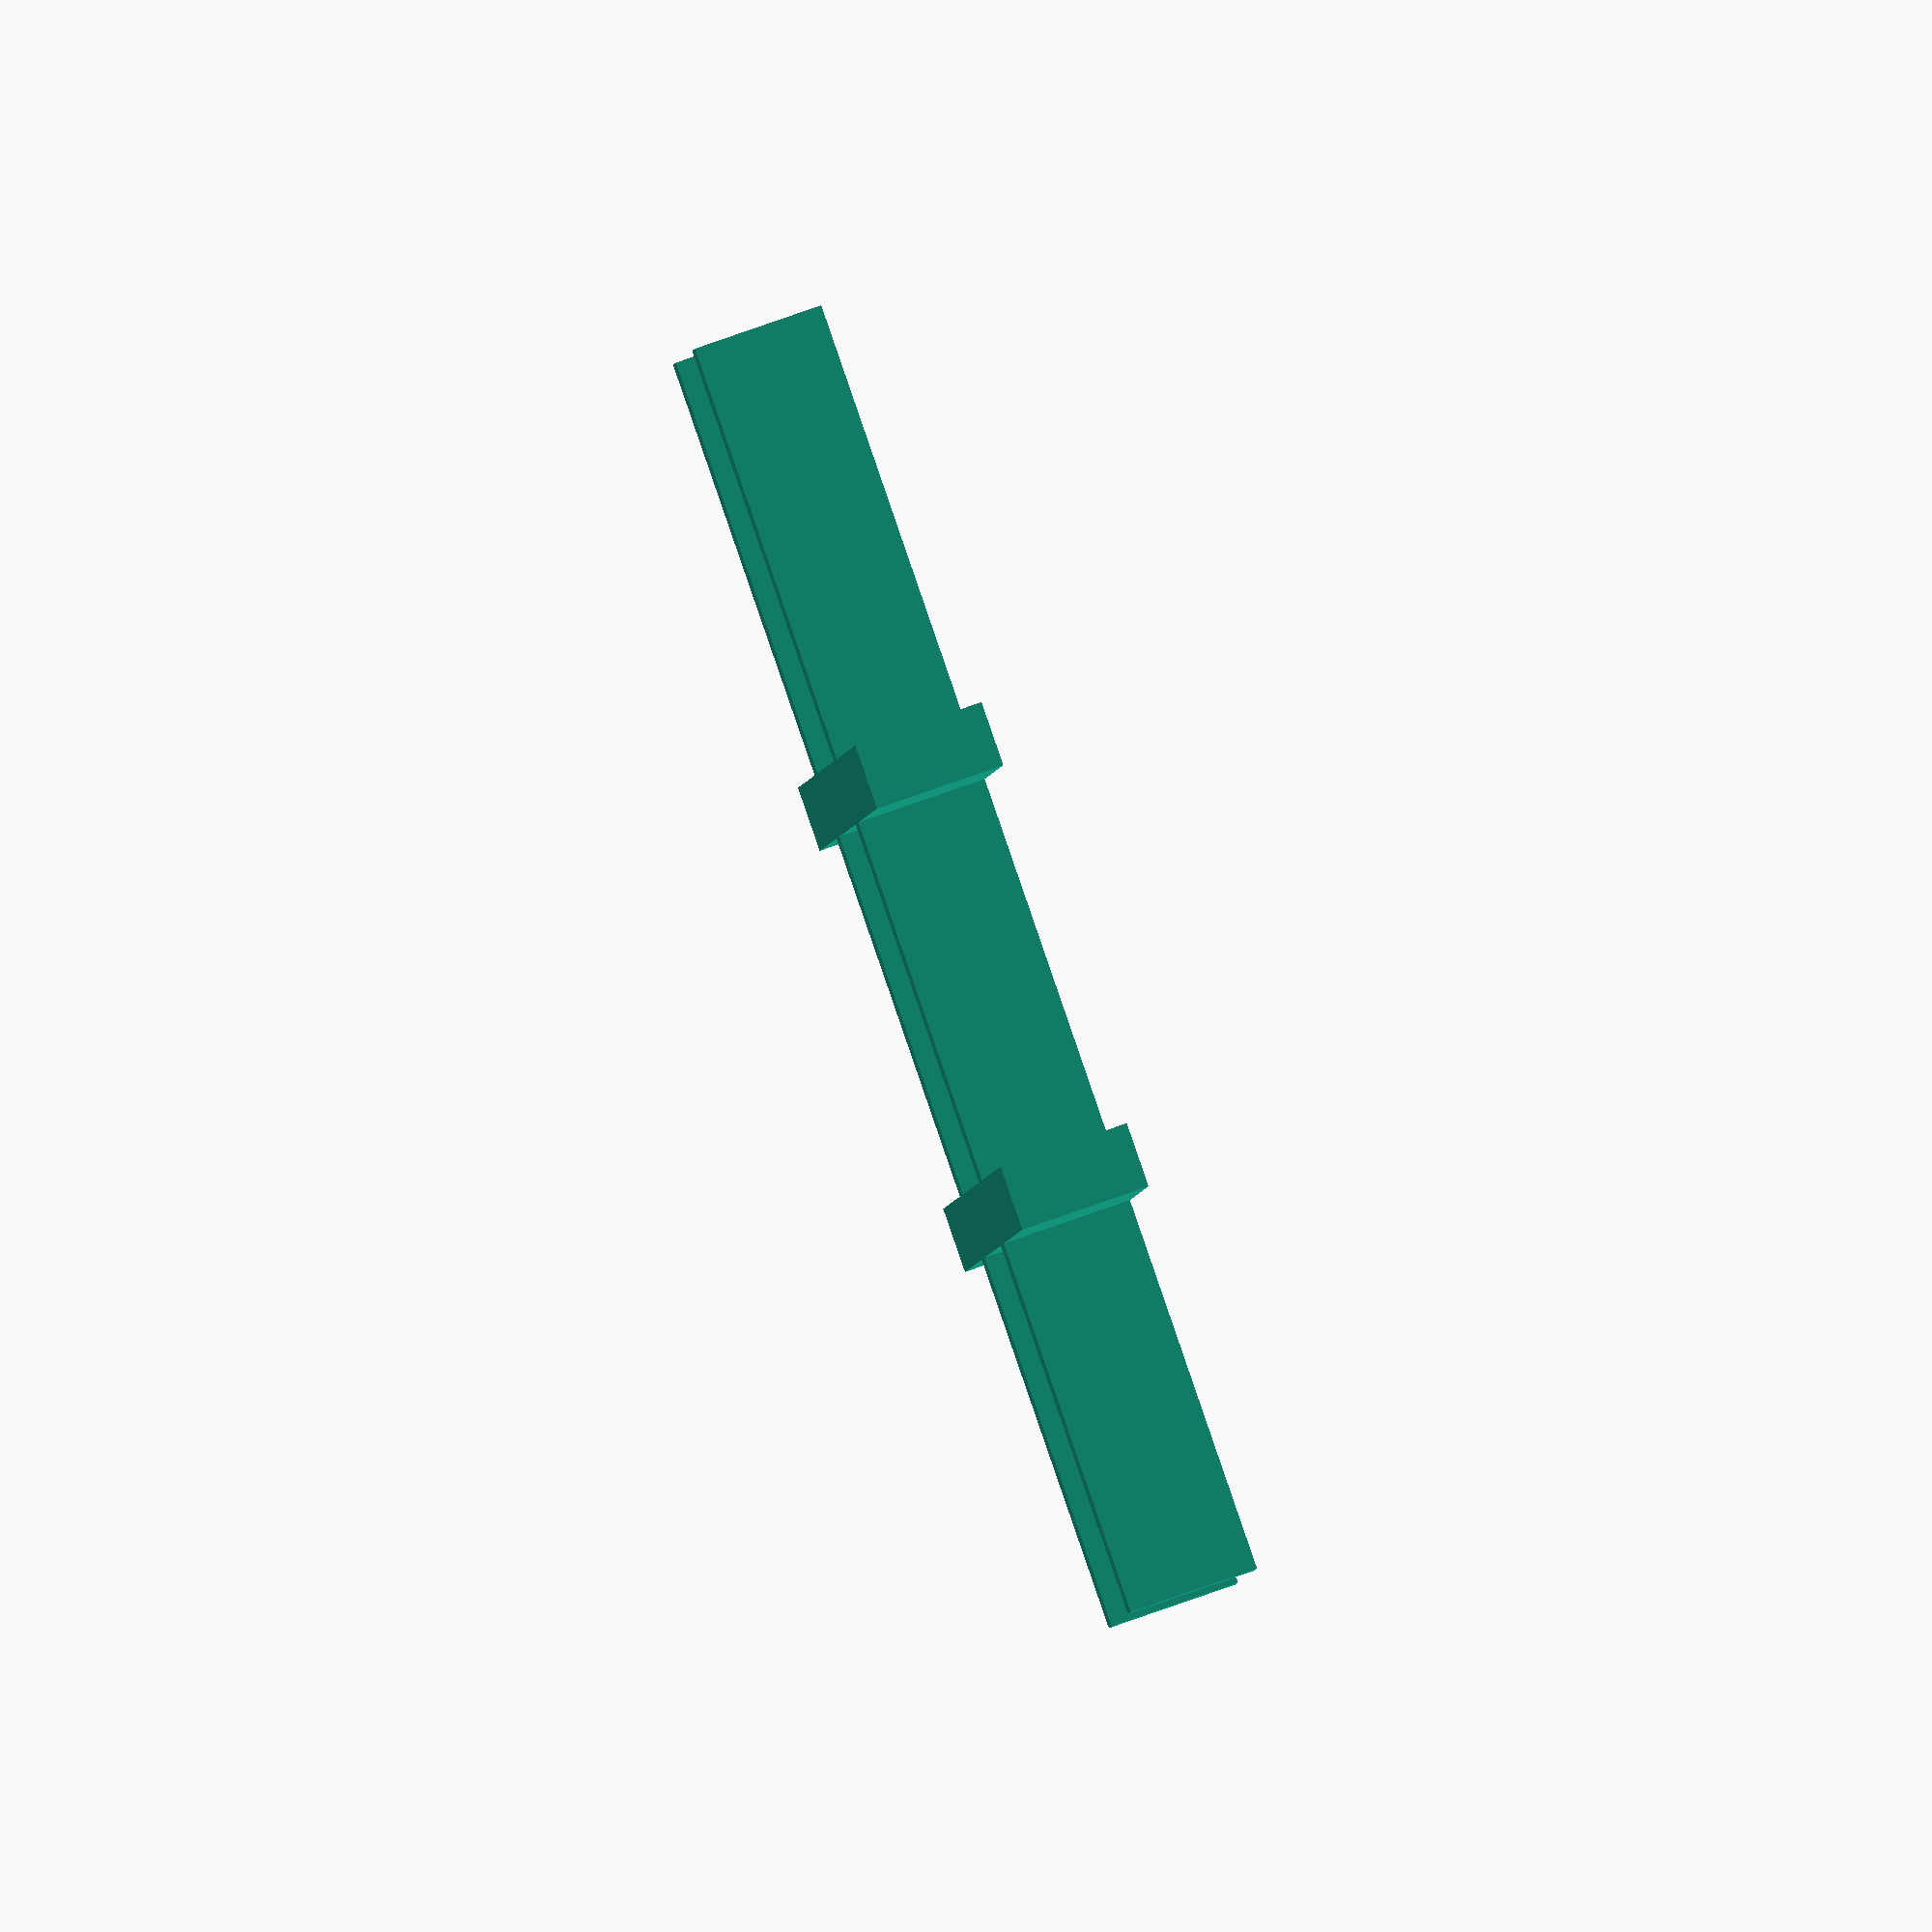
<openscad>
union()
{
    translate([0.0, 4.5, 0.0])
    {
        linear_extrude(height = 3.0, twist = 0.0, scale = 1.0, slices = 1, center = false)
        {
            scale([30.0, 1.5])
            {
                M8();
            }
        }
    }
    translate([0.0, -5.5, 0.0])
    {
        linear_extrude(height = 3.0, twist = 0.0, scale = 1.0, slices = 1, center = false)
        {
            scale([30.0, 1.5])
            {
                M8();
            }
        }
    }
    translate([4.5, 0.0, 0.0])
    {
        rotate([0.0, 0.0, 90.0])
        {
            linear_extrude(height = 3.0, twist = 0.0, scale = 1.0, slices = 1, center = false)
            {
                scale([30.0, 1.5])
                {
                    M8();
                }
            }
        }
    }
    translate([-5.5, 0.0, 0.0])
    {
        rotate([0.0, 0.0, 90.0])
        {
            linear_extrude(height = 3.0, twist = 0.0, scale = 1.0, slices = 1, center = false)
            {
                scale([30.0, 1.5])
                {
                    M8();
                }
            }
        }
    }
}

module M8()
{
    polygon
    (
        points =
        [
            [-0.5, -0.5], 
            [0.5, -0.5], 
            [0.5, 0.5], 
            [-0.5, 0.5]
        ],
        paths =
        [
            [0, 1, 2, 3]
        ]
    );
}

</openscad>
<views>
elev=98.9 azim=97.5 roll=109.2 proj=o view=solid
</views>
